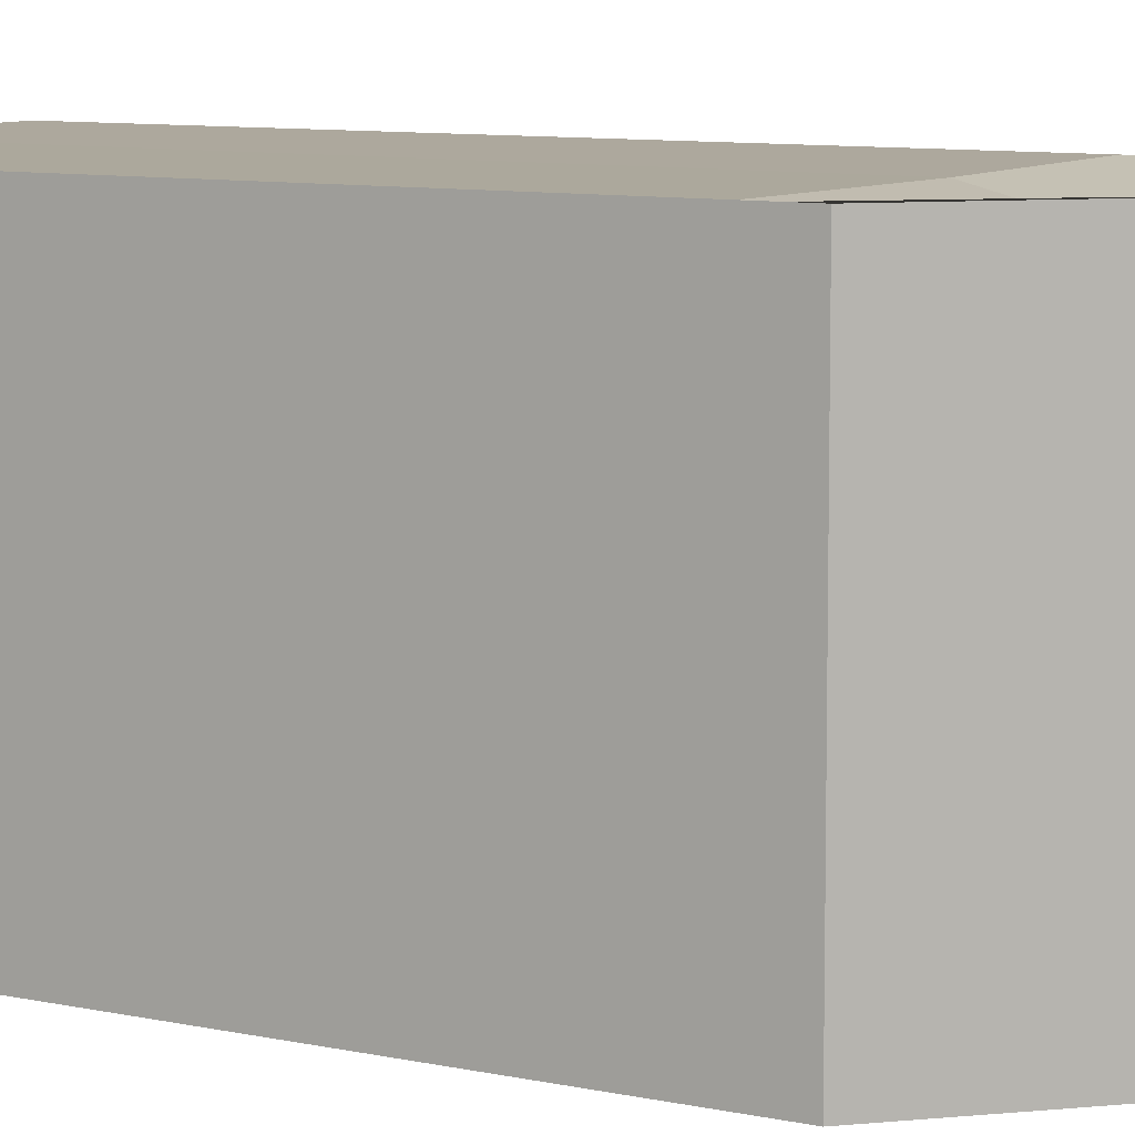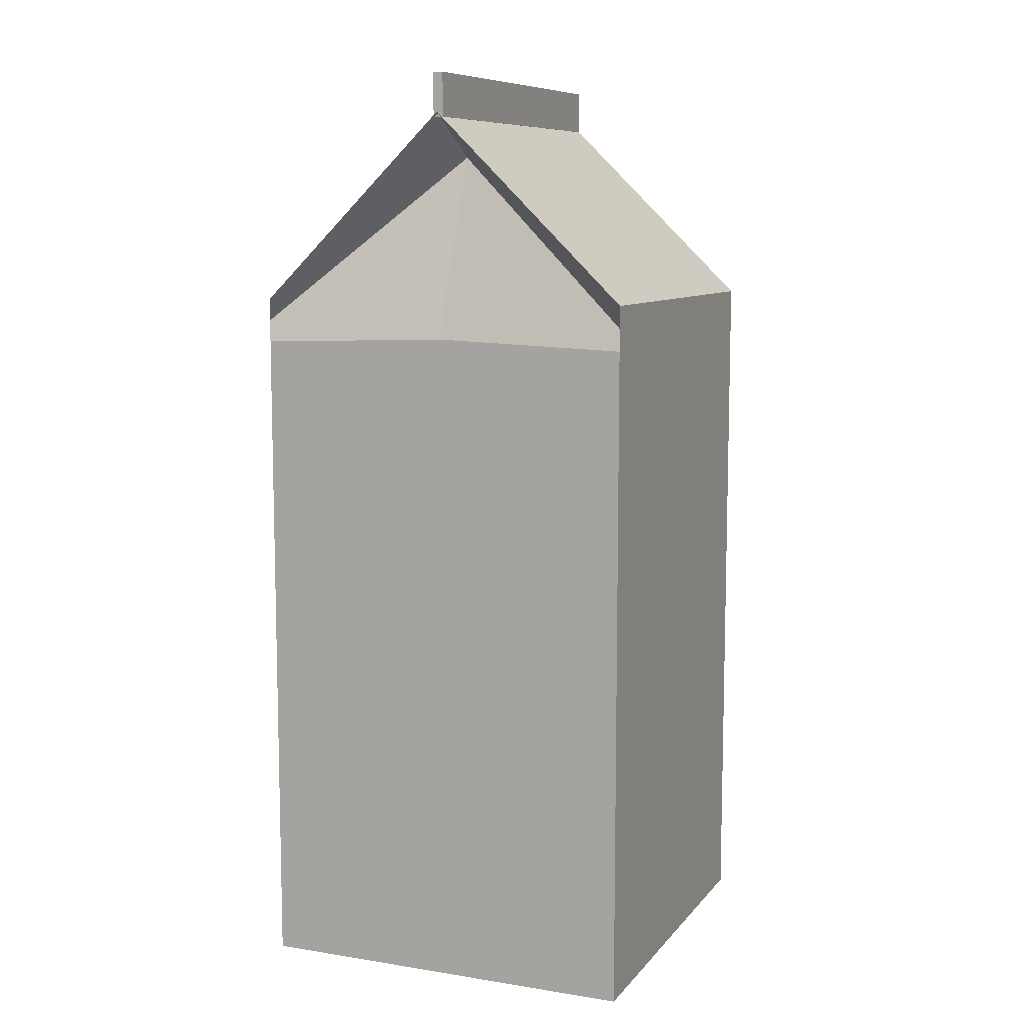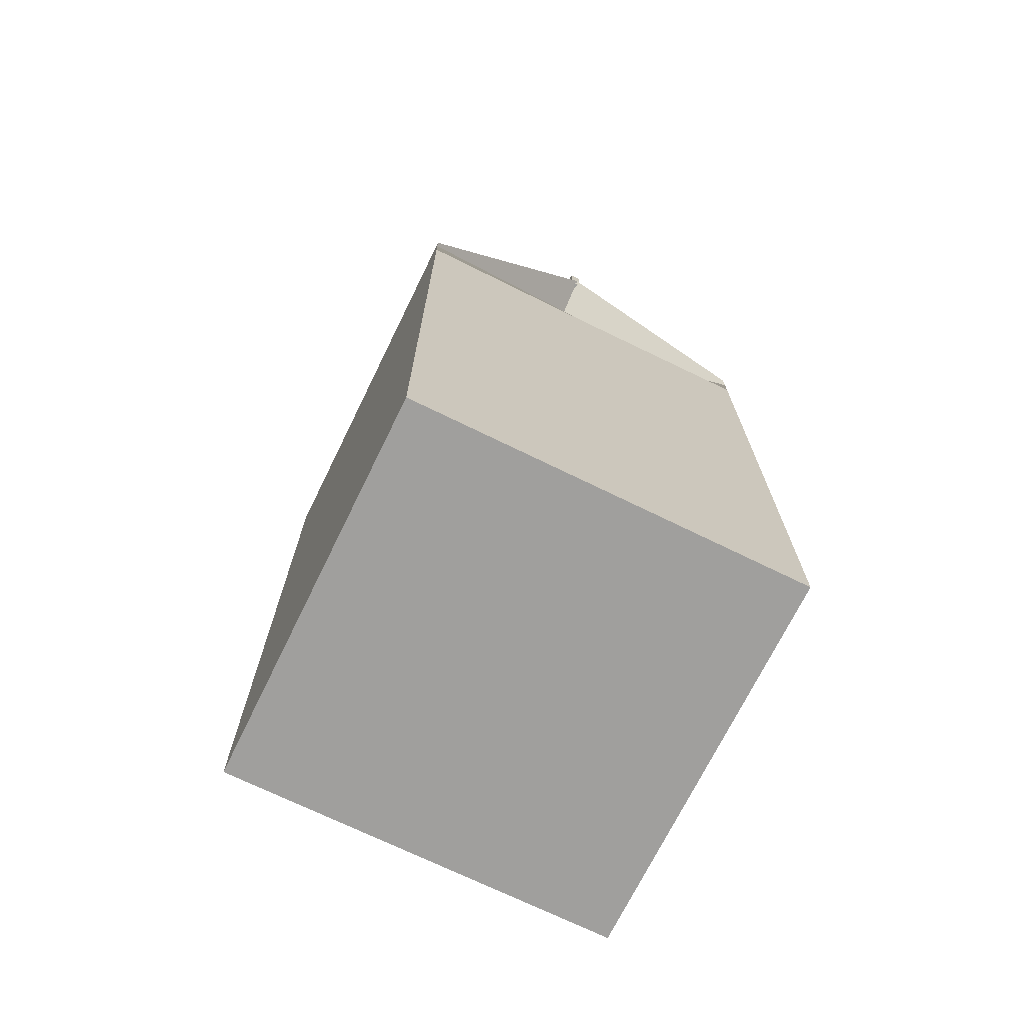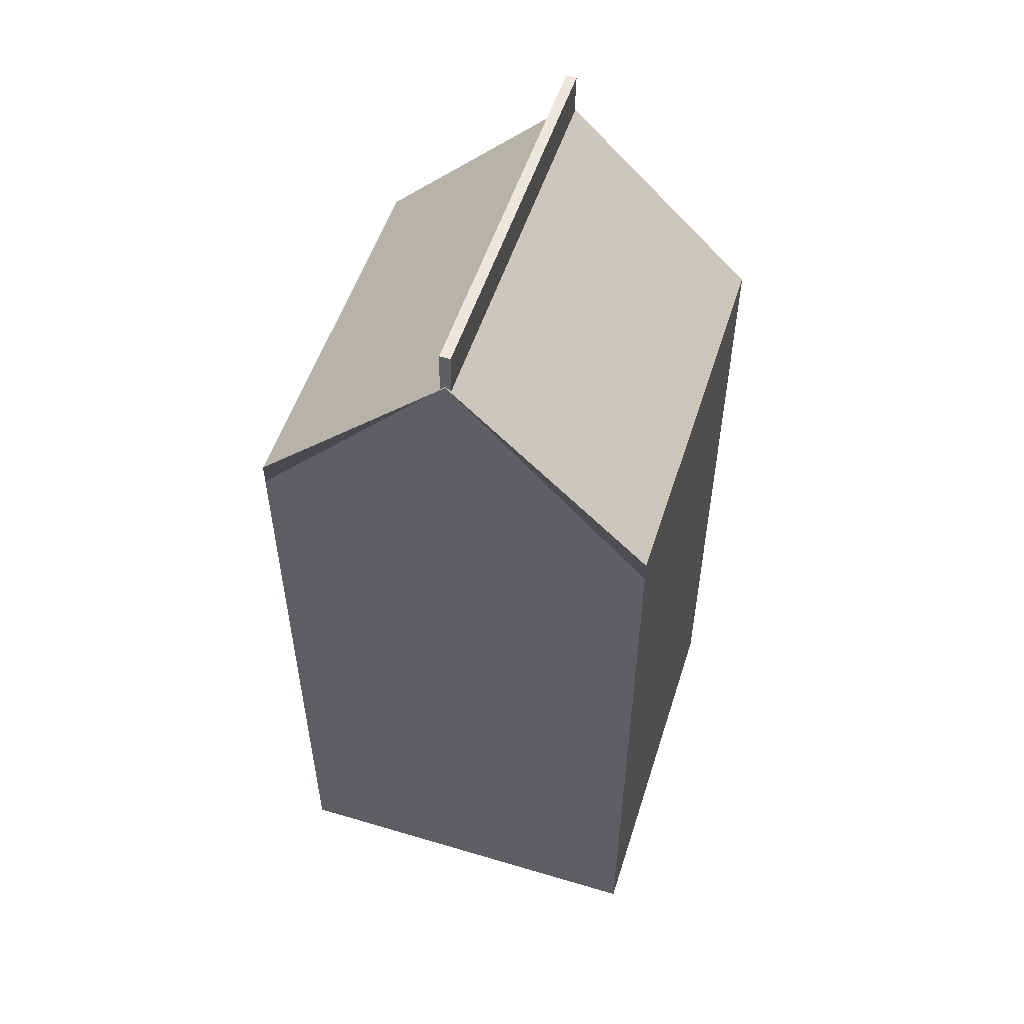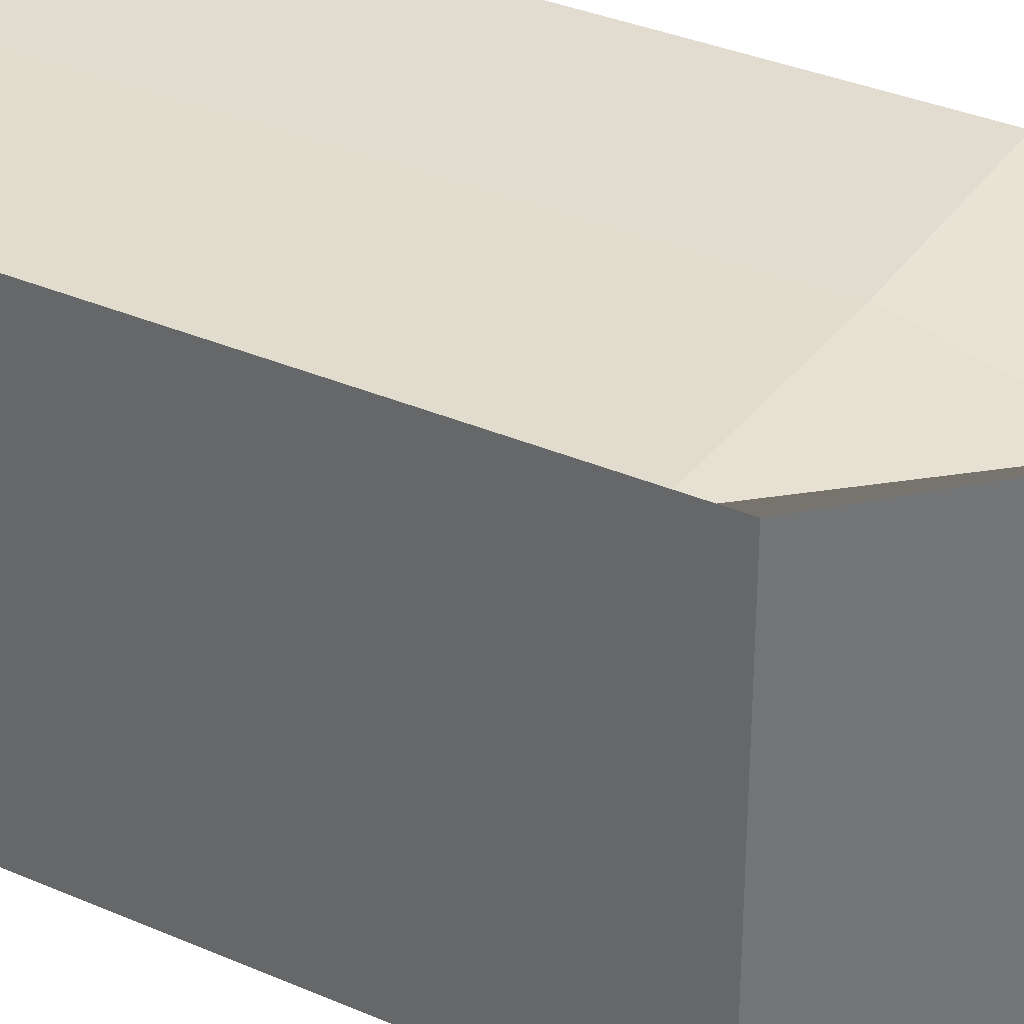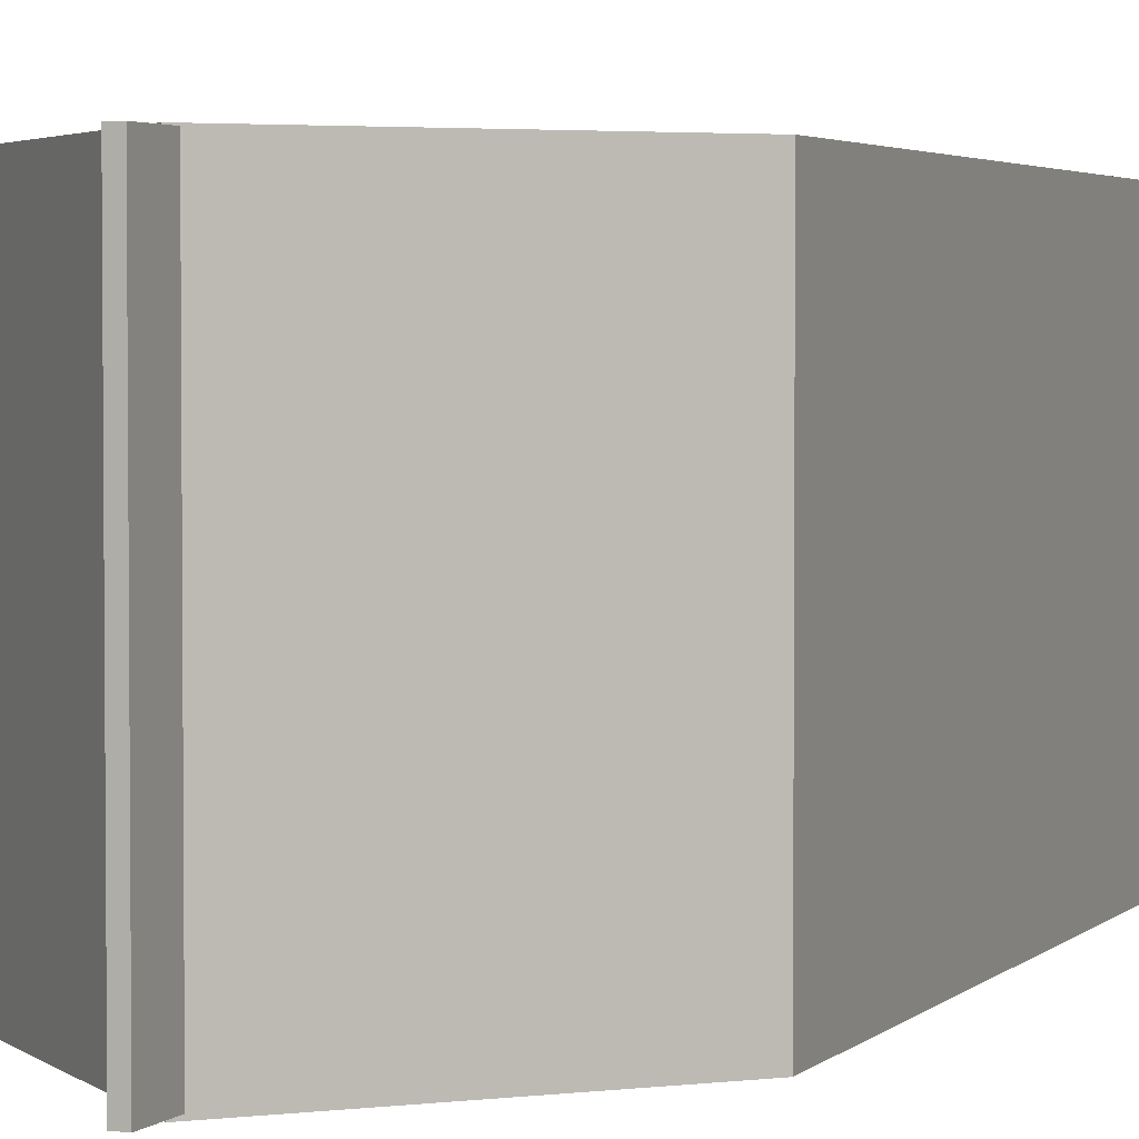
<metadata>
{"format":"obj","ext":"obj","renderer":"f3d","projection":"perspective","resolution":1024,"background":"white","views":[{"elev":8.6,"azim":121.0,"up":"+Z"},{"elev":9.0,"azim":-157.4,"up":"+Y"},{"elev":-71.4,"azim":153.9,"up":"+Y"},{"elev":53.3,"azim":17.6,"up":"+Y"},{"elev":34.2,"azim":120.5,"up":"+Z"},{"elev":3.1,"azim":-158.6,"up":"+Z"}]}
</metadata>
<code>
o Milk_Cube.002
v -0.6 -0.6 13.81
v -0.6 1.6 13.81
v -0.6 -0.6 12.61
v -0.6 1.6 12.61
v 0.6 -0.6 13.81
v 0.6 1.6 13.81
v 0.6 -0.6 12.61
v 0.6 1.6 12.61
v 0 -0.6 12.61
v 0 2.183 12.61
v 0 -0.6 13.81
v 0 2.183 13.81
v -0.6 1.463 13.81
v -0.6 1.463 12.61
v 0.6 1.463 12.61
v 0.6 1.463 13.81
v 0 1.472 13.8
v 0 1.484 12.61
v -0.6 1.532 13.81
v -0.6 1.532 12.61
v 0.6 1.532 12.61
v 0.6 1.532 13.81
v 0 2.061 13.66
v 0 2.049 12.84
v -0.01748 2.168 13.8
v -0.01498 2.302 13.8
v -0.01748 2.168 12.62
v -0.01498 2.302 12.62
v 0.01506 2.167 13.8
v 0.01756 2.302 13.8
v 0.01506 2.167 12.62
v 0.01756 2.302 12.62
f 19 2 4 20
f 24 10 8 21
f 21 8 6 22
f 23 12 2 19
f 9 7 5 11
f 10 4 2 12
f 8 10 12 6
f 3 9 11 1
f 22 6 12 23
f 20 4 10 24
f 3 14 18 9
f 5 16 17 11
f 11 17 13 1
f 7 15 16 5
f 9 18 15 7
f 1 13 14 3
f 14 20 24 18
f 16 22 23 17
f 17 23 19 13
f 15 21 22 16
f 18 24 21 15
f 13 19 20 14
f 25 26 28 27
f 27 28 32 31
f 31 32 30 29
f 29 30 26 25
f 27 31 29 25
f 32 28 26 30

</code>
